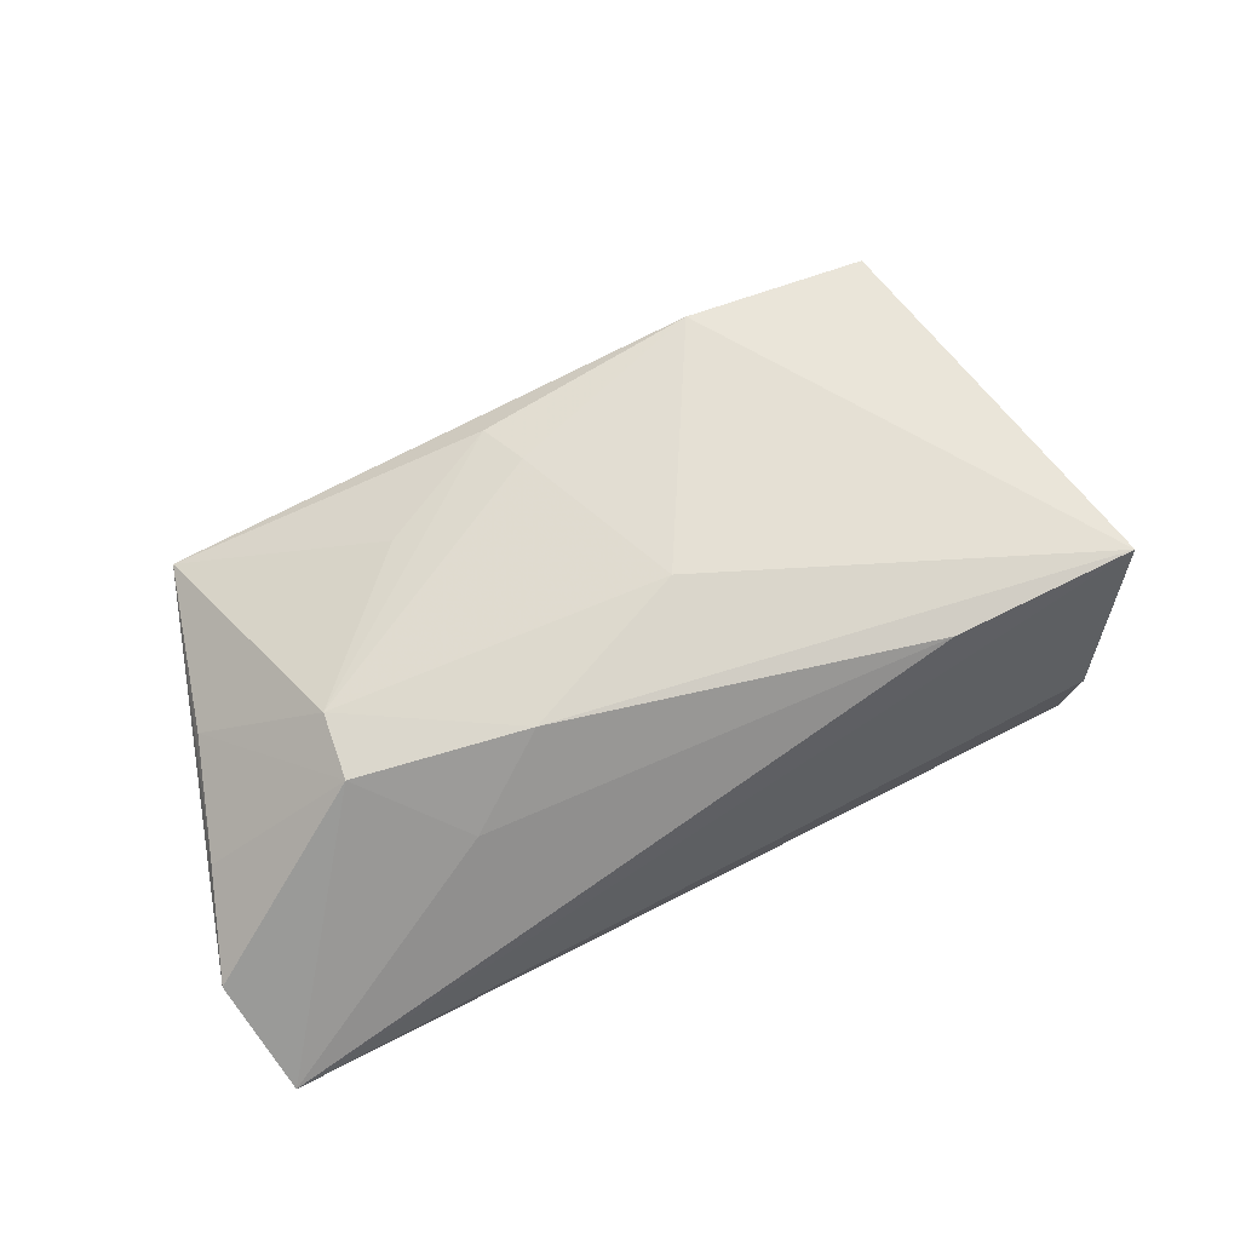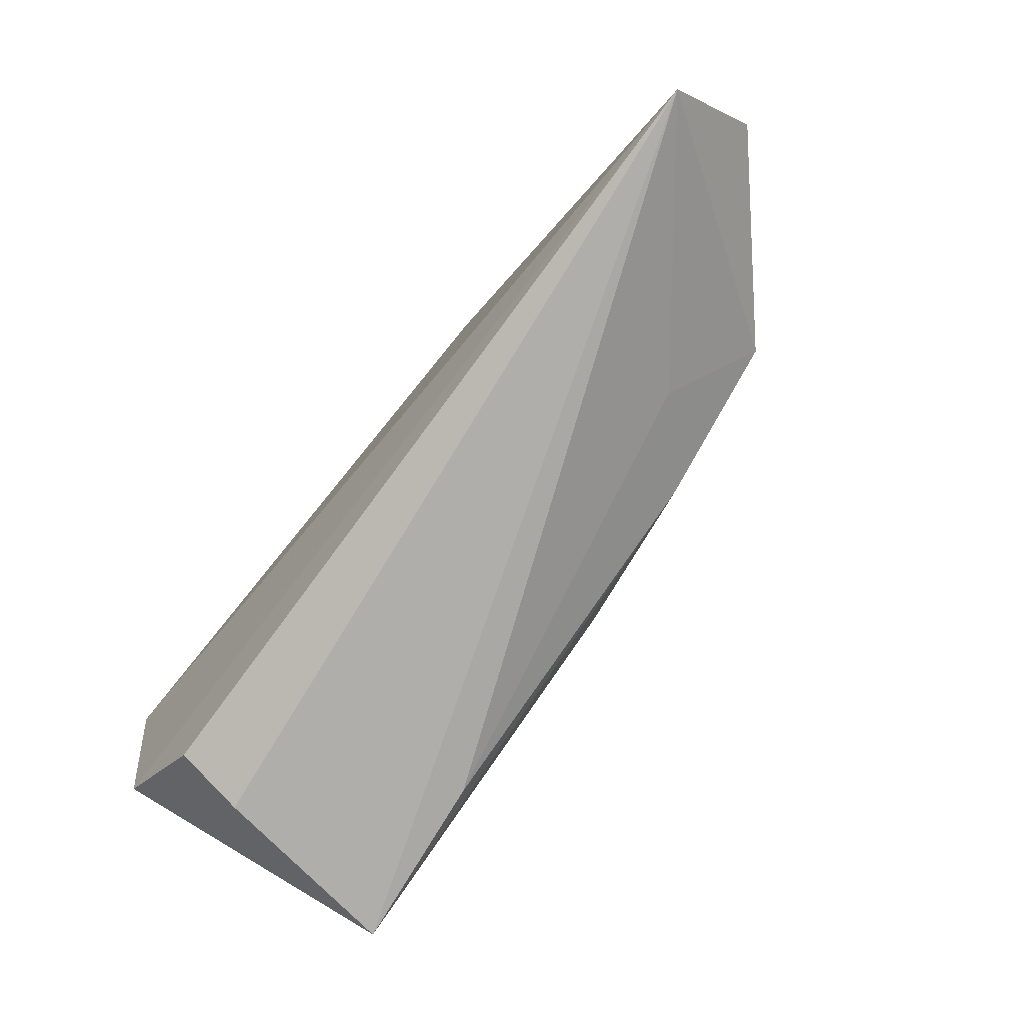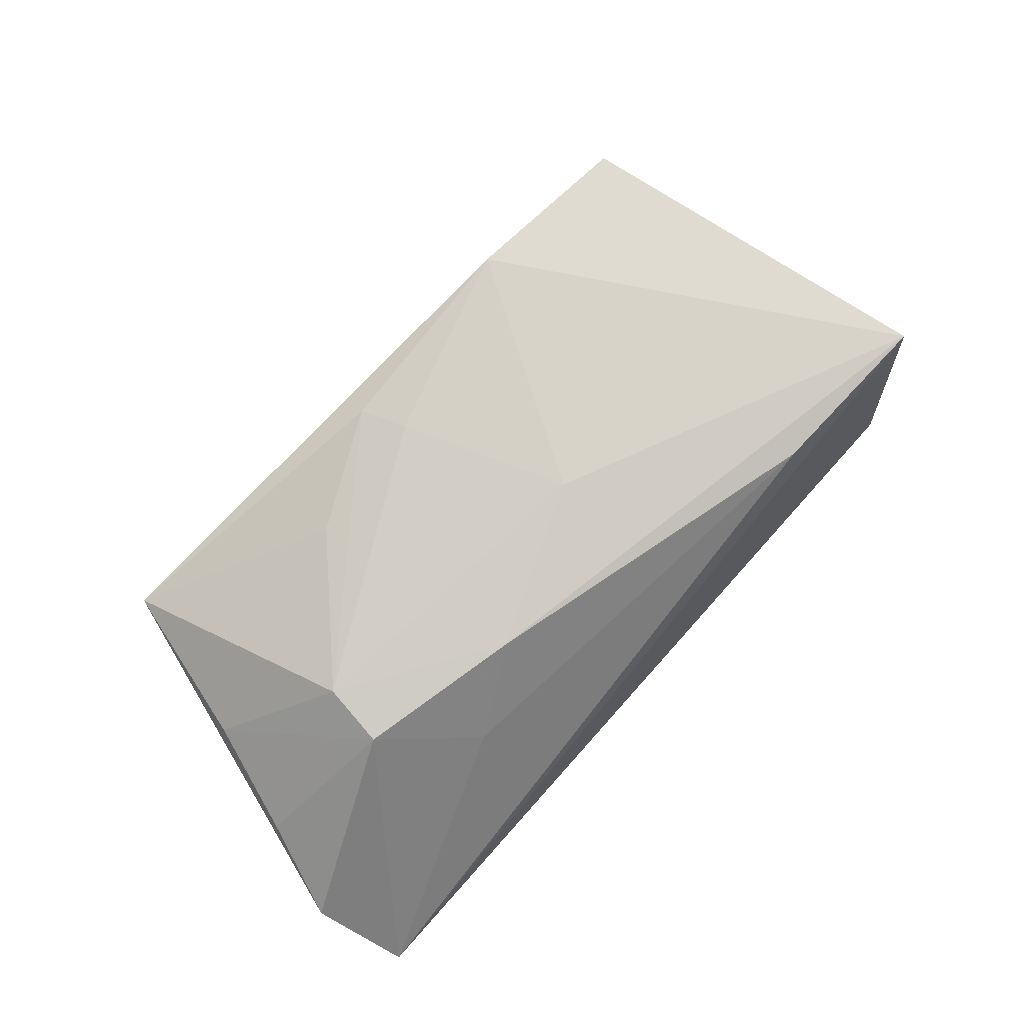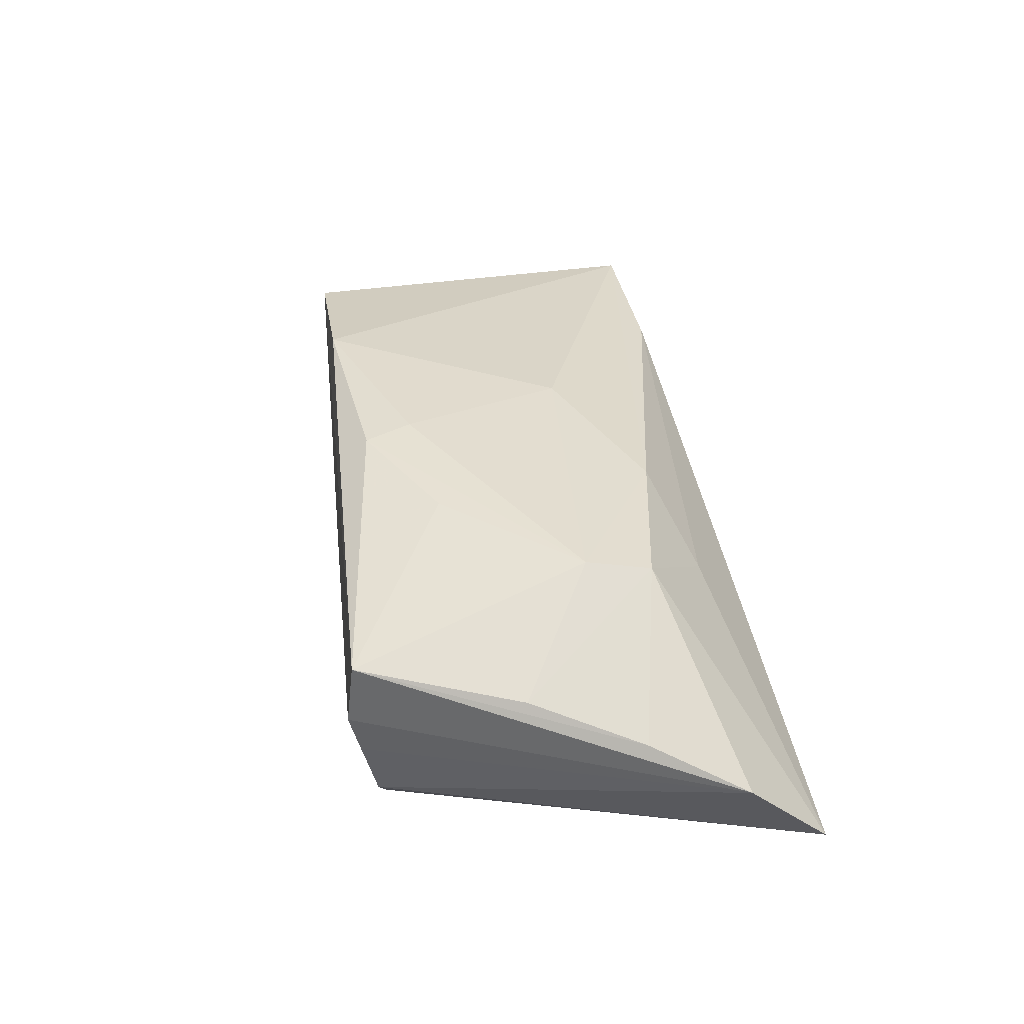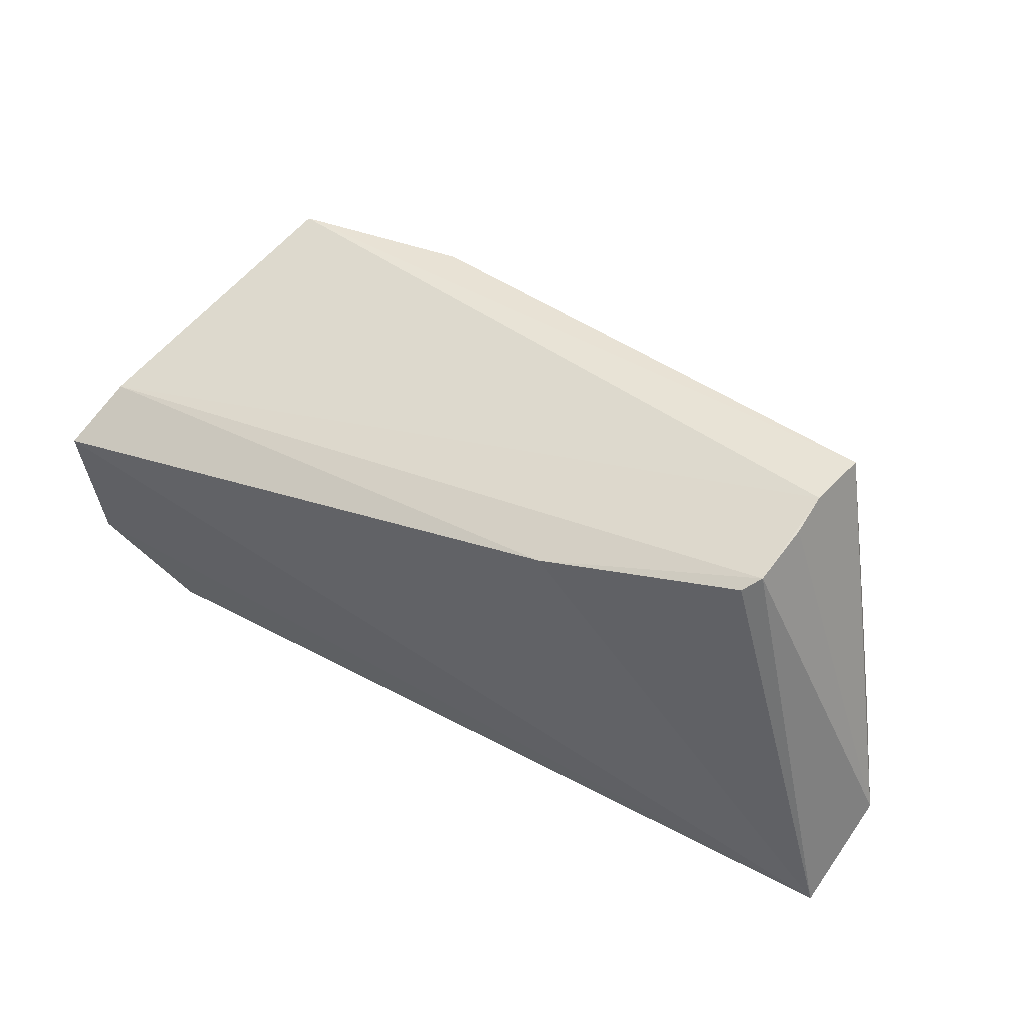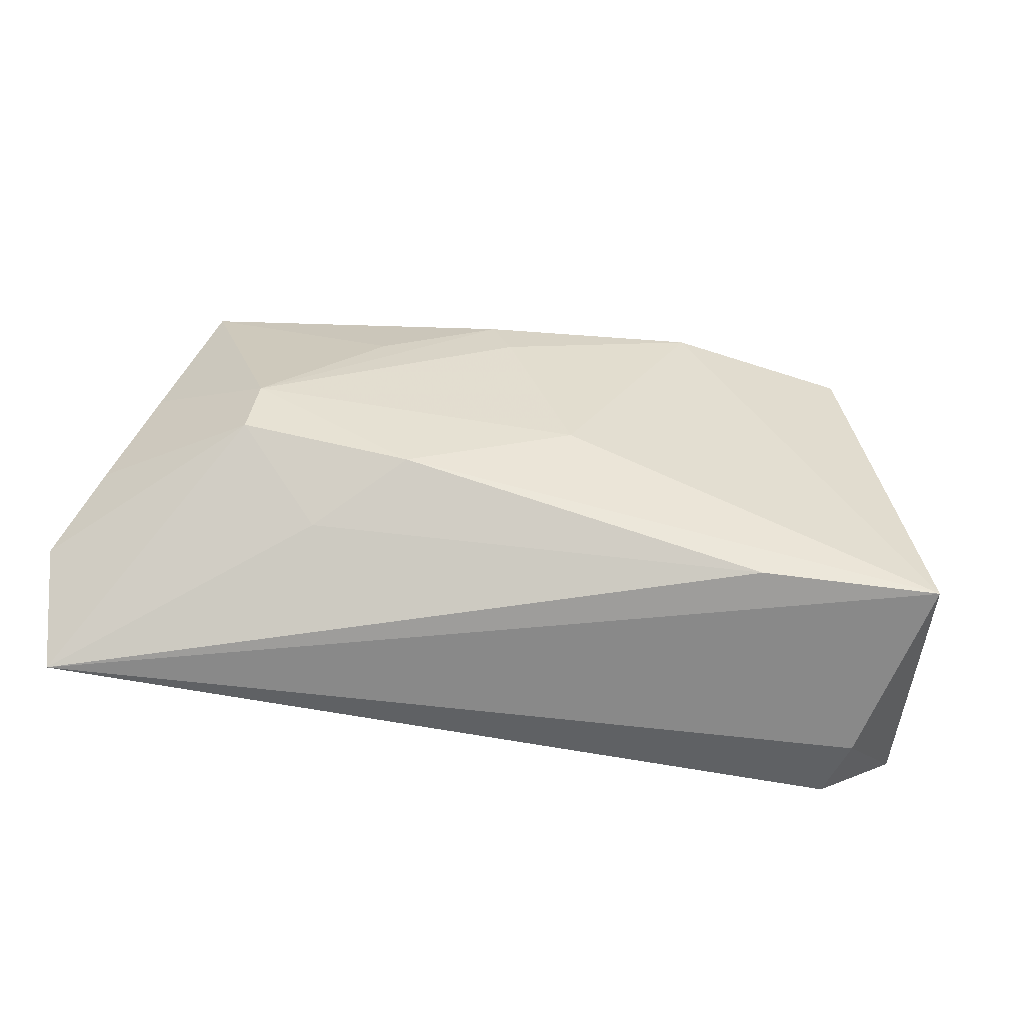
<metadata>
{"format":"obj","ext":"obj","renderer":"f3d","projection":"perspective","resolution":1024,"background":"white","views":[{"elev":59.8,"azim":-26.2,"up":"+Z"},{"elev":-79.8,"azim":-129.6,"up":"+Y"},{"elev":71.6,"azim":-47.6,"up":"+Z"},{"elev":26.3,"azim":-101.2,"up":"+Z"},{"elev":48.1,"azim":-152.8,"up":"+Y"},{"elev":-58.1,"azim":-15.2,"up":"+Y"}]}
</metadata>
<code>
v -0.04997 0.03168 0.006278
v -0.05997 -0.003577 -0.002823
v 0.049 -0.02532 0.0216
v -0.02137 -0.01296 0.01593
v -0.04416 0.02725 -0.01602
v -0.04607 0.02851 -0.01412
v -0.008442 0.01811 0.02019
v -0.01811 0.02188 -0.0189
v -0.04766 0.03072 -0.006893
v -0.03146 -0.01798 0.00588
v 0.05329 0.01361 -0.01065
v 0.04606 -0.02748 -0.003899
v 5.51e-05 -0.004219 0.02042
v 0.04535 -0.02547 -0.0133
v -0.06432 -0.01596 -0.008594
v -0.04296 -0.008046 0.01263
v 0.05655 0.008389 -0.0189
v -0.02617 0.01685 0.01619
v 0.05762 -0.01414 -0.01493
v -0.05537 0.01073 0.00227
v 0.01713 0.02589 0.02384
v 0.02597 -0.02468 0.01832
v -0.06103 -0.02748 -0.0189
v -0.04201 0.0004454 0.01388
v -0.04824 0.03227 -0.001991
v 0.04096 0.02469 0.02287
v -0.01074 0.02446 0.01928
f 19 17 3
f 26 3 11
f 11 3 17
f 15 6 23
f 23 17 19
f 23 16 15
f 24 16 4
f 4 13 24
f 3 13 4
f 24 13 7
f 8 11 17
f 8 6 11
f 17 23 8
f 26 11 25
f 11 6 25
f 3 23 12
f 19 3 12
f 22 23 3
f 3 4 22
f 16 23 10
f 10 4 16
f 23 22 10
f 10 22 4
f 5 23 6
f 6 8 5
f 5 8 23
f 26 25 1
f 1 25 15
f 9 6 15
f 15 25 9
f 9 25 6
f 14 12 23
f 14 23 19
f 19 12 14
f 26 1 21
f 21 3 26
f 21 7 13
f 21 13 3
f 24 7 27
f 7 21 27
f 27 21 1
f 24 1 20
f 20 16 24
f 18 1 24
f 24 27 18
f 18 27 1
f 15 16 2
f 16 20 2
f 2 1 15
f 2 20 1

</code>
